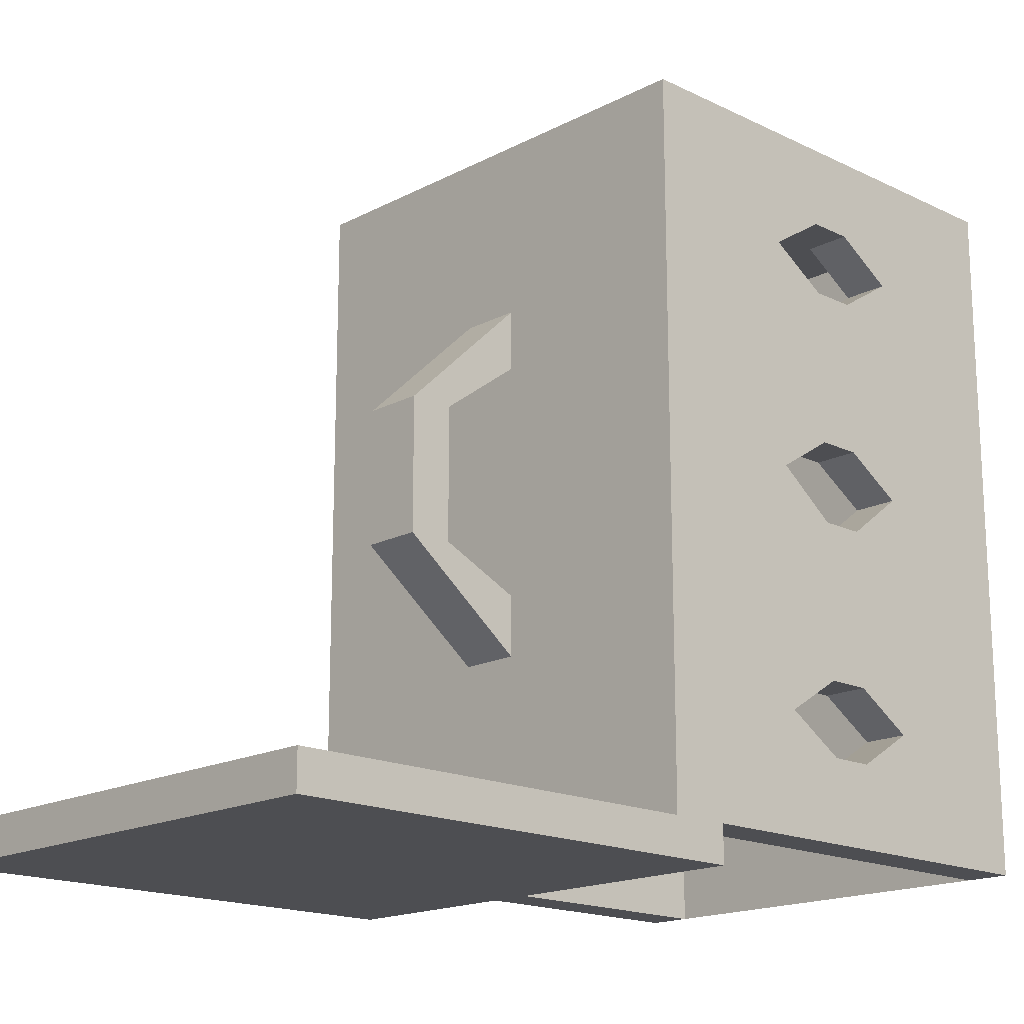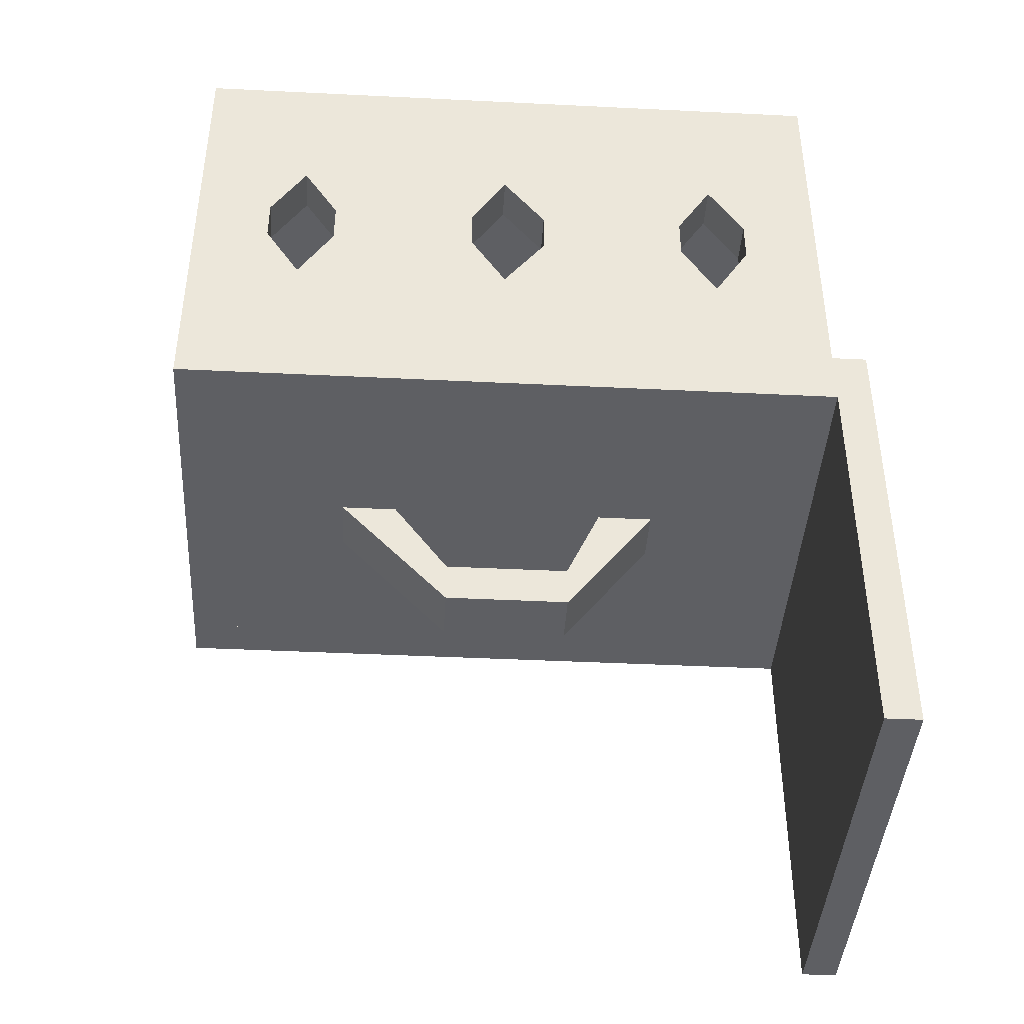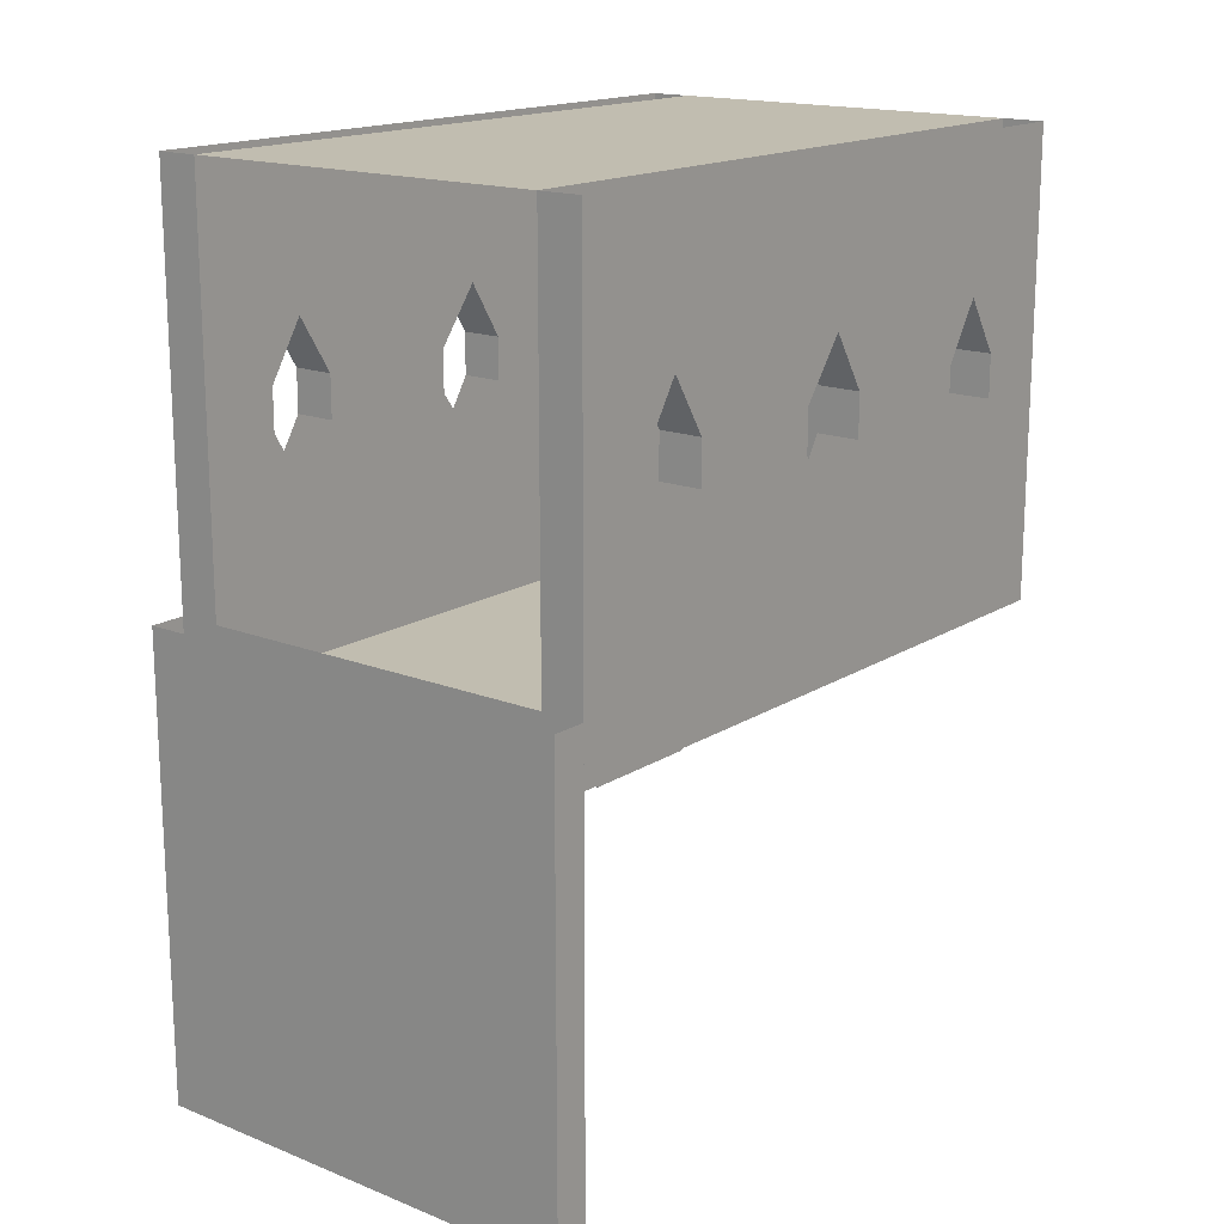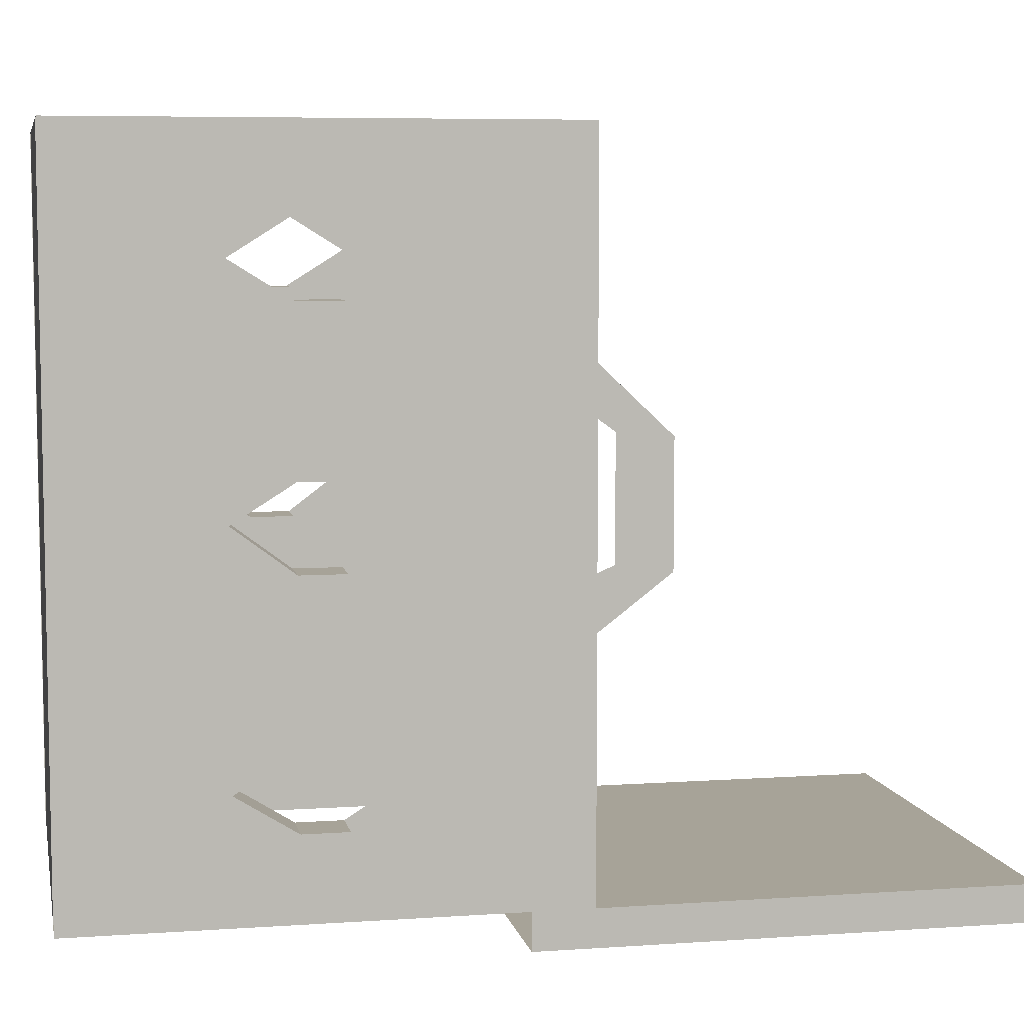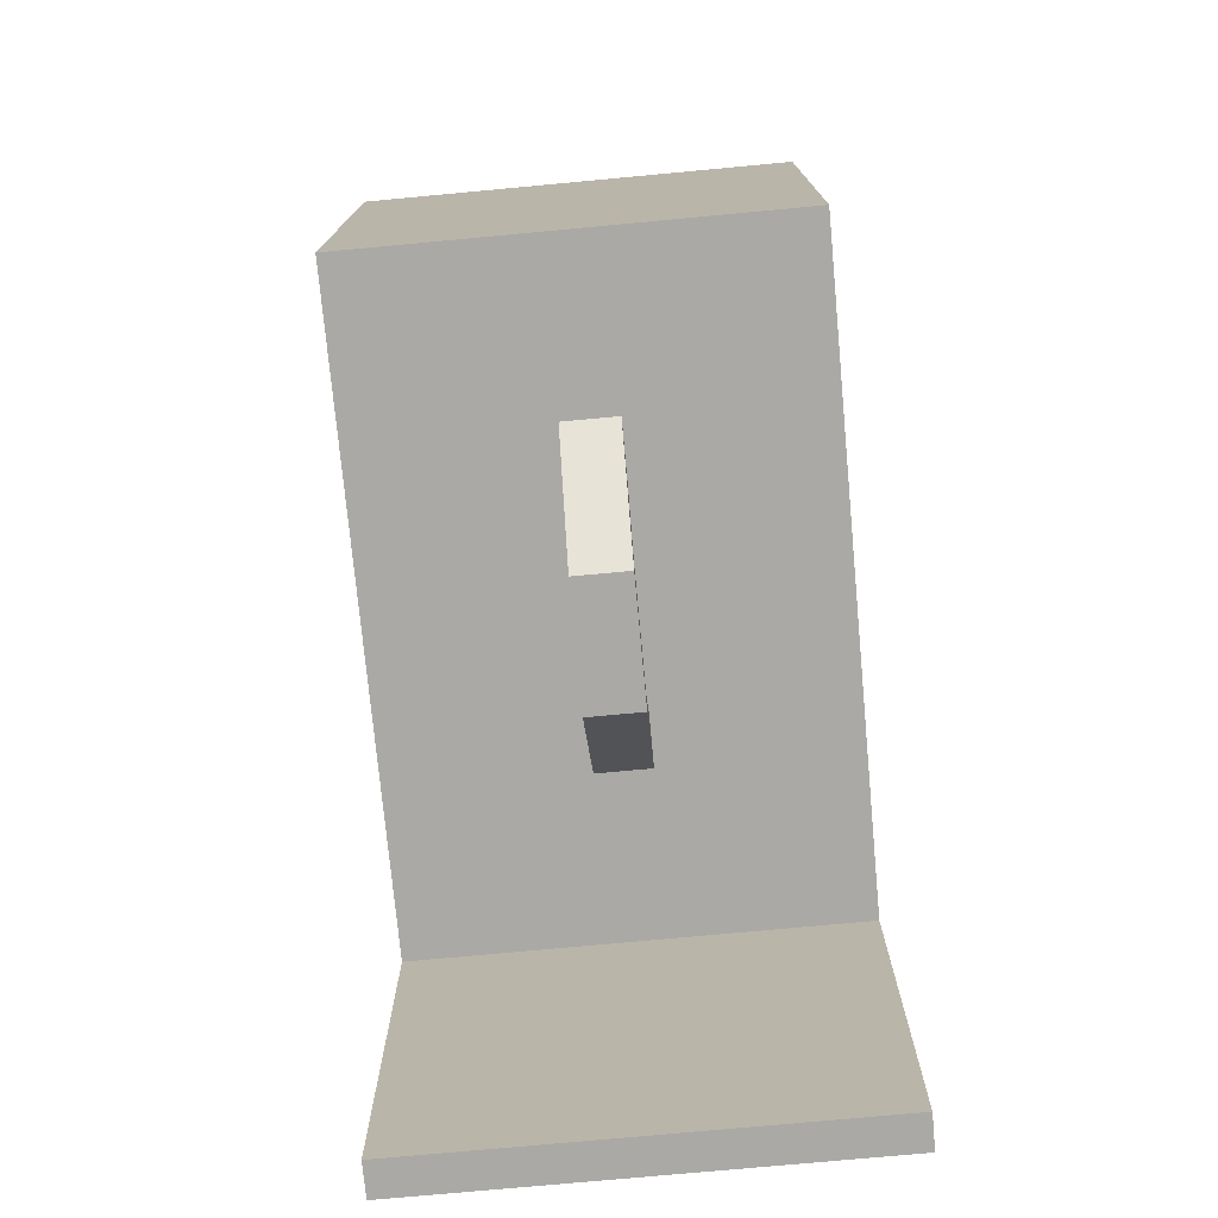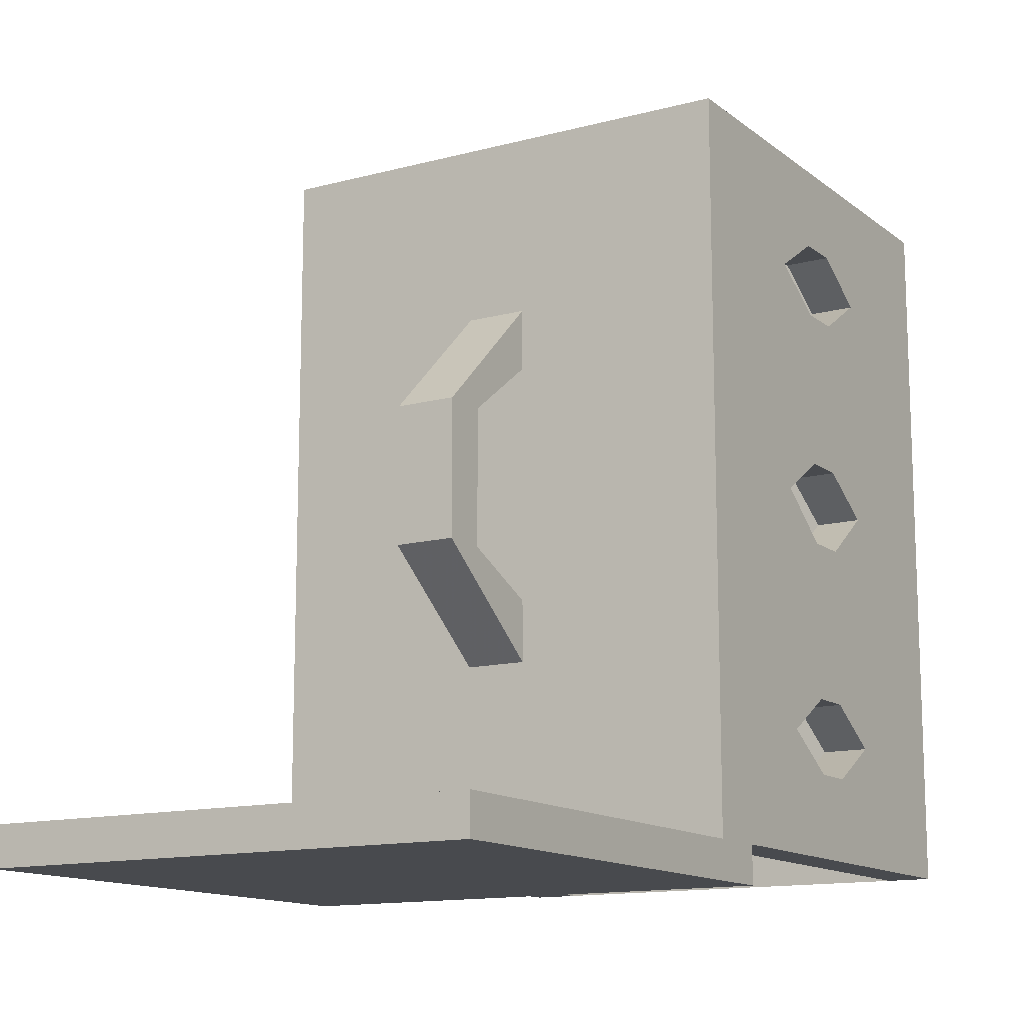
<metadata>
{"format":"obj","ext":"obj","renderer":"f3d","projection":"perspective","resolution":1024,"background":"white","views":[{"elev":-17.2,"azim":46.1,"up":"+Z"},{"elev":-41.8,"azim":86.6,"up":"+Y"},{"elev":16.7,"azim":-141.4,"up":"+Y"},{"elev":6.8,"azim":-101.4,"up":"+Z"},{"elev":-75.3,"azim":5.3,"up":"+Y"},{"elev":-13.3,"azim":31.2,"up":"+Z"}]}
</metadata>
<code>
v -0.25 -0.9531 -0.4219
v 0.25 -0.9531 -0.4219
v 0.25 -0.9531 -0.3828
v -0.25 -0.9531 -0.3828
v -0.25 -0.4453 -0.4219
v 0.25 -0.4453 -0.4219
v 0.25 -0.4453 -0.3828
v -0.25 -0.4453 -0.3828
v 0.2031 0 0.3594
v -0.2031 0 0.3594
v -0.2031 -0.4531 0.3594
v 0.2031 -0.4531 0.3594
v 0.25 -0.5078 0.3594
v 0.25 0 0.3594
v 0.25 -0.2266 0.2734
v 0.25 -0.1641 0.2344
v 0.25 0 0.1094
v 0.25 -0.2266 0.1953
v 0.25 -0.5078 0.1094
v 0.25 -0.2266 0.03125
v 0.25 -0.1641 -0.007812
v 0.25 0 -0.1328
v 0.25 -0.2266 -0.05469
v 0.25 -0.5078 -0.1328
v 0.25 -0.2266 -0.2188
v 0.25 -0.1641 -0.2578
v 0.25 0 -0.3828
v 0.25 -0.2266 -0.2969
v 0.25 -0.5078 -0.3828
v 0.2031 0 -0.3828
v 0.2031 -0.5078 -0.3828
v 0.2031 -0.2266 -0.2969
v 0.2031 -0.1641 -0.2578
v 0.2031 0 -0.1328
v 0.2031 -0.2266 -0.2188
v 0.2031 -0.5078 -0.1328
v 0.2031 -0.2266 -0.05469
v 0.2031 -0.1641 -0.007812
v 0.2031 0 0.1094
v 0.2031 -0.2266 0.03125
v 0.2031 -0.5078 0.1094
v 0.2031 -0.2266 0.1953
v 0.2031 -0.1641 0.2344
v 0.2031 -0.2266 0.2734
v 0.2031 -0.5078 0.3594
v 0.2031 -0.2734 0.2734
v 0.2031 -0.3359 0.2344
v 0.2031 -0.2734 0.1953
v 0.25 -0.2734 0.2734
v -0.2031 -0.5078 -0.3828
v 0.2031 -0.5078 0.3125
v -0.2031 -0.5078 0.3125
v -0.25 -0.5078 -0.3828
v -0.25 0 -0.3828
v -0.2031 0 -0.3828
v -0.2031 -0.2266 -0.2969
v -0.2031 -0.2734 -0.2969
v -0.2031 -0.3359 -0.2578
v -0.2031 -0.5078 -0.1328
v -0.2031 -0.2734 -0.2188
v -0.2031 -0.2266 -0.2188
v -0.2031 0 -0.1328
v -0.2031 -0.2266 -0.05469
v -0.2031 -0.2734 -0.05469
v -0.2031 -0.3359 -0.007812
v -0.2031 -0.5078 0.1094
v -0.2031 -0.2734 0.03125
v -0.2031 -0.2266 0.03125
v -0.2031 0 0.1094
v -0.2031 -0.2266 0.1953
v -0.2031 -0.2734 0.1953
v -0.2031 -0.3359 0.2344
v -0.2031 -0.5078 0.3594
v -0.2031 -0.2734 0.2734
v -0.2031 -0.2266 0.2734
v -0.2031 -0.1641 0.2344
v -0.25 -0.2266 0.1953
v -0.25 -0.2734 0.1953
v 0.25 -0.3359 -0.2578
v 0.25 -0.2734 -0.2188
v 0.2031 -0.2734 -0.2969
v 0.25 -0.2734 -0.2969
v 0.25 -0.3359 -0.007812
v 0.25 -0.2734 0.03125
v 0.2031 -0.2734 -0.05469
v 0.25 -0.2734 -0.05469
v 0.25 -0.3359 0.2344
v 0.25 -0.2734 0.1953
v -0.25 -0.3359 -0.2578
v -0.25 -0.5078 -0.1328
v -0.25 -0.2734 -0.2188
v -0.25 -0.2266 -0.2188
v -0.25 -0.1641 -0.2578
v -0.2031 -0.1641 -0.2578
v -0.25 -0.2266 -0.2969
v -0.25 -0.2734 -0.2969
v -0.25 0 -0.1328
v -0.25 -0.2266 -0.05469
v -0.25 -0.1641 -0.007812
v -0.25 0 0.1094
v -0.25 -0.2266 0.03125
v -0.25 -0.5078 0.1094
v -0.25 -0.1641 0.2344
v -0.25 0 0.3594
v -0.25 -0.2266 0.2734
v -0.25 -0.5078 0.3594
v -0.25 -0.3359 -0.007812
v -0.25 -0.2734 0.03125
v -0.2031 -0.1641 -0.007812
v -0.25 -0.2734 -0.05469
v -0.25 -0.3359 0.2344
v -0.25 -0.2734 0.2734
v 0.2031 -0.3359 -0.2578
v 0.2031 -0.2734 -0.2188
v 0.2031 -0.3359 -0.007812
v 0.2031 -0.2734 0.03125
v 0.03125 -0.5078 -0.1953
v 0.03125 -0.5078 -0.1328
v 0.03125 -0.5938 -0.09375
v 0.03125 -0.6406 -0.09375
v -0.03125 -0.5078 -0.1953
v -0.03125 -0.6406 -0.09375
v -0.03125 -0.5078 -0.1328
v -0.03125 -0.5938 -0.09375
v -0.03125 -0.5938 0.04688
v -0.03125 -0.6406 0.04688
v -0.03125 -0.5078 0.1719
v -0.03125 -0.5078 0.1094
v 0.03125 -0.5938 0.04688
v 0.03125 -0.6406 0.04688
v 0.03125 -0.5078 0.1719
v 0.03125 -0.5078 0.1094
f 1 2 3
f 1 3 4
f 1 4 5
f 1 5 2
f 2 5 6
f 2 6 3
f 3 6 7
f 3 7 4
f 4 7 8
f 4 8 5
f 9 10 11
f 9 11 12
f 9 12 13
f 9 13 14
f 14 13 15
f 14 15 16
f 14 16 17
f 17 16 18
f 17 18 19
f 17 19 20
f 17 20 21
f 17 21 22
f 22 21 23
f 22 23 24
f 22 24 25
f 22 25 26
f 22 26 27
f 27 26 28
f 27 28 29
f 27 29 30
f 30 29 31
f 42 48 18
f 42 18 16
f 42 16 43
f 43 16 15
f 43 15 44
f 44 15 49
f 44 49 46
f 50 31 51
f 50 51 52
f 50 52 53
f 50 53 54
f 50 54 55
f 70 76 77
f 70 77 78
f 70 78 71
f 24 29 79
f 24 79 80
f 24 80 25
f 25 80 35
f 25 35 33
f 25 33 26
f 26 33 32
f 26 32 28
f 28 32 81
f 28 81 82
f 28 82 29
f 29 82 79
f 19 24 83
f 19 83 84
f 19 84 20
f 20 84 40
f 20 40 38
f 20 38 21
f 21 38 37
f 21 37 23
f 23 37 85
f 23 85 86
f 23 86 24
f 24 86 83
f 13 19 87
f 13 87 49
f 13 49 15
f 88 87 19
f 88 19 18
f 88 18 48
f 89 53 90
f 89 90 91
f 91 90 92
f 91 92 60
f 60 92 61
f 61 92 93
f 61 93 94
f 56 94 95
f 56 95 96
f 56 96 57
f 53 89 96
f 53 96 95
f 53 95 54
f 54 95 93
f 54 93 97
f 97 93 92
f 97 92 90
f 97 90 98
f 97 98 99
f 97 99 100
f 100 99 101
f 100 101 102
f 100 102 77
f 100 77 103
f 100 103 104
f 104 103 105
f 104 105 106
f 107 90 102
f 107 102 108
f 108 102 101
f 108 101 67
f 67 101 68
f 68 101 99
f 68 99 109
f 63 109 98
f 63 98 110
f 63 110 64
f 90 107 110
f 90 110 98
f 111 102 106
f 111 106 112
f 112 106 105
f 112 105 74
f 74 105 75
f 75 105 103
f 75 103 76
f 76 103 77
f 102 111 78
f 102 78 77
f 114 35 80
f 116 40 84
f 117 118 119
f 117 119 120
f 117 120 121
f 121 120 122
f 121 122 123
f 123 122 124
f 124 122 125
f 125 122 126
f 125 126 127
f 125 127 128
f 119 129 130
f 119 130 120
f 120 130 122
f 122 130 126
f 126 130 131
f 126 131 127
f 132 131 130
f 132 130 129
f 31 29 13
f 31 13 51
f 51 13 106
f 51 106 52
f 52 106 53
f 95 94 93
f 98 109 99
f 30 31 32
f 30 32 33
f 30 33 34
f 34 33 35
f 34 35 36
f 34 36 37
f 34 37 38
f 34 38 39
f 39 38 40
f 39 40 41
f 39 41 42
f 39 42 43
f 39 43 9
f 9 43 44
f 9 44 45
f 45 44 46
f 45 46 47
f 45 47 41
f 41 47 48
f 41 48 42
f 50 55 56
f 50 56 57
f 50 57 58
f 50 58 59
f 59 58 60
f 59 60 61
f 59 61 62
f 59 62 63
f 59 63 64
f 59 64 65
f 59 65 66
f 66 65 67
f 66 67 68
f 66 68 69
f 66 69 70
f 66 70 71
f 66 71 72
f 66 72 73
f 73 72 74
f 73 74 75
f 73 75 10
f 10 75 76
f 10 76 69
f 69 76 70
f 61 94 62
f 62 94 55
f 55 94 56
f 13 106 104
f 13 104 14
f 68 109 69
f 69 109 62
f 62 109 63
f 113 31 36
f 113 36 114
f 114 36 35
f 31 113 81
f 31 81 32
f 115 36 41
f 115 41 116
f 116 41 40
f 36 115 85
f 36 85 37
f 55 30 9
f 55 9 10
f 104 106 10
f 10 106 11
f 11 106 12
f 12 106 13

</code>
